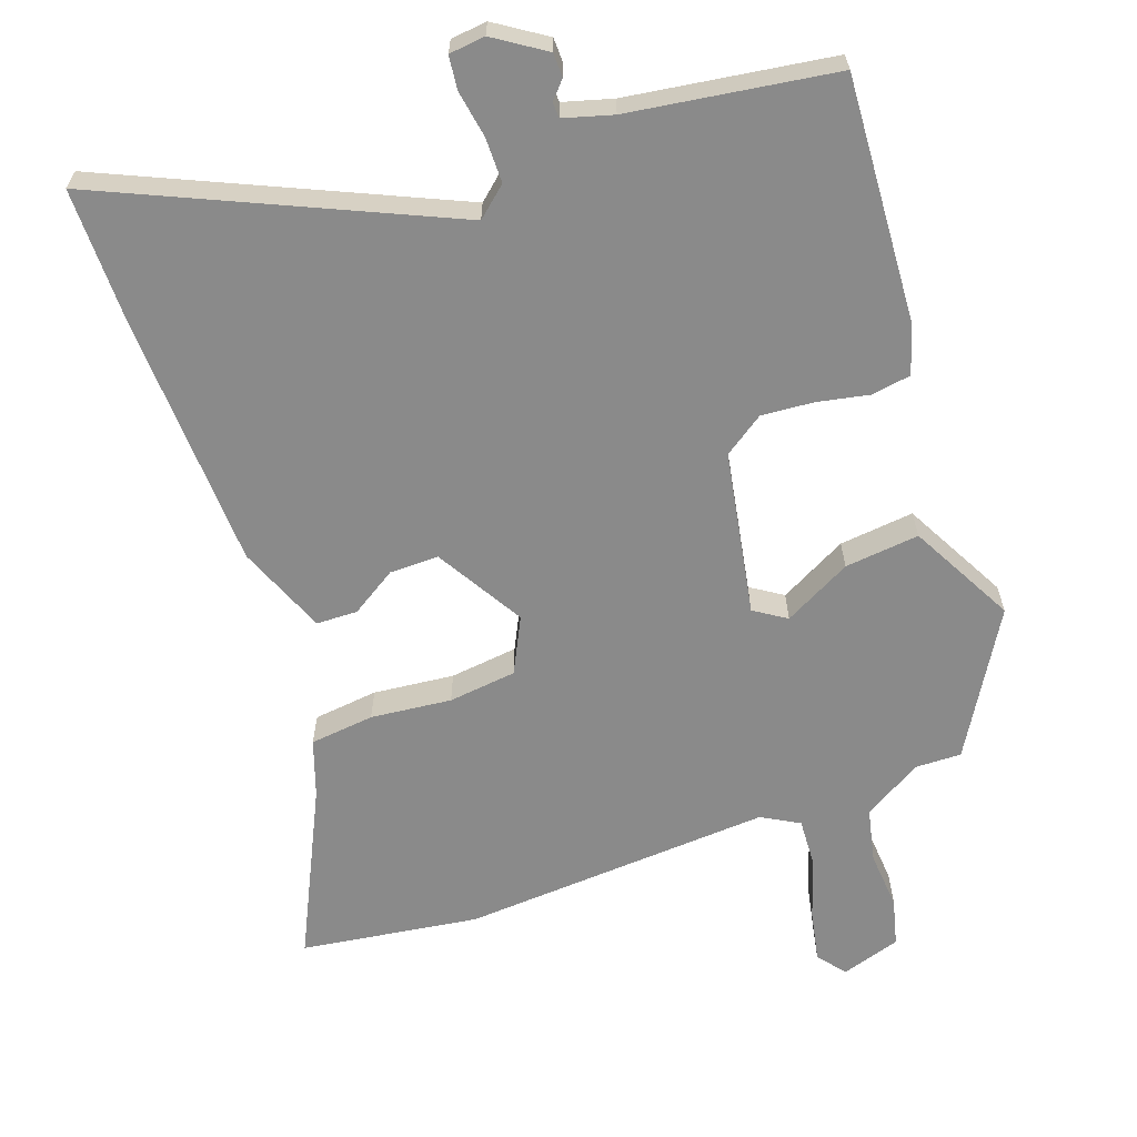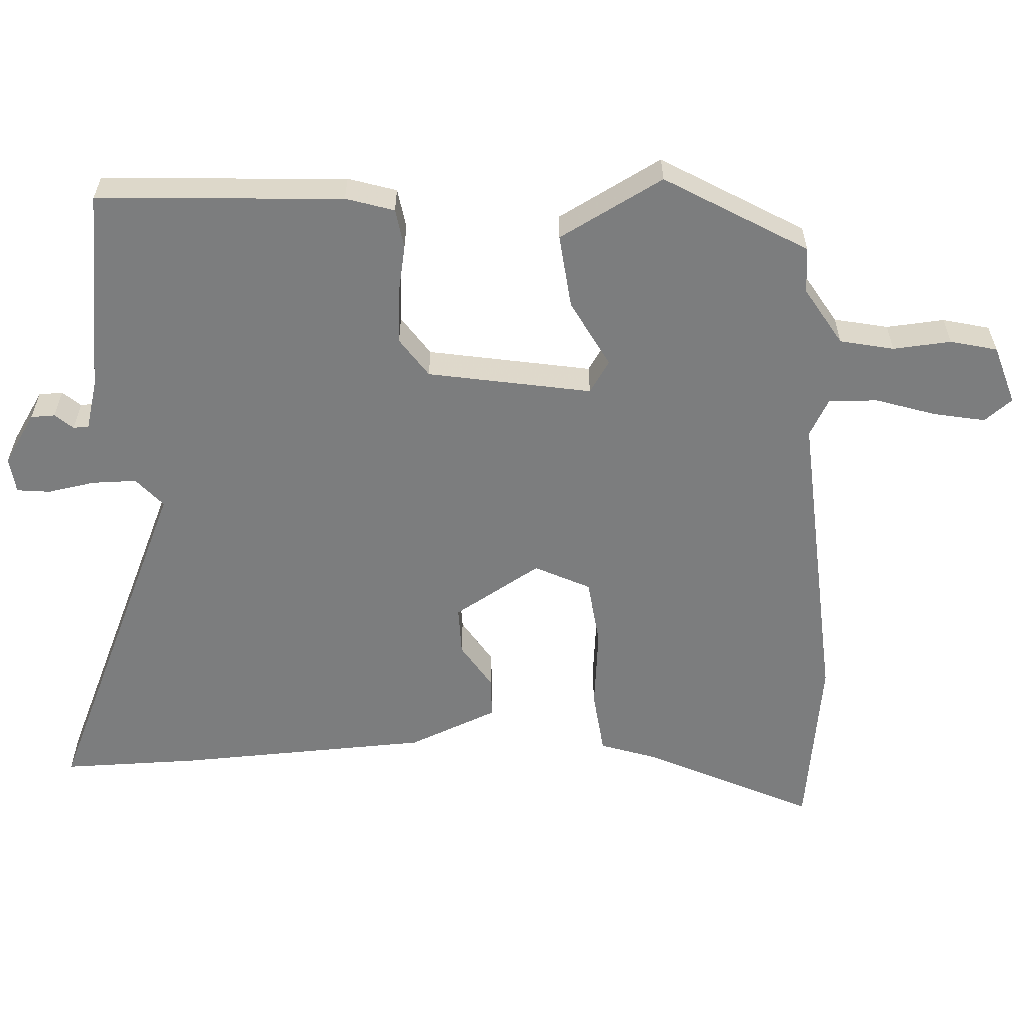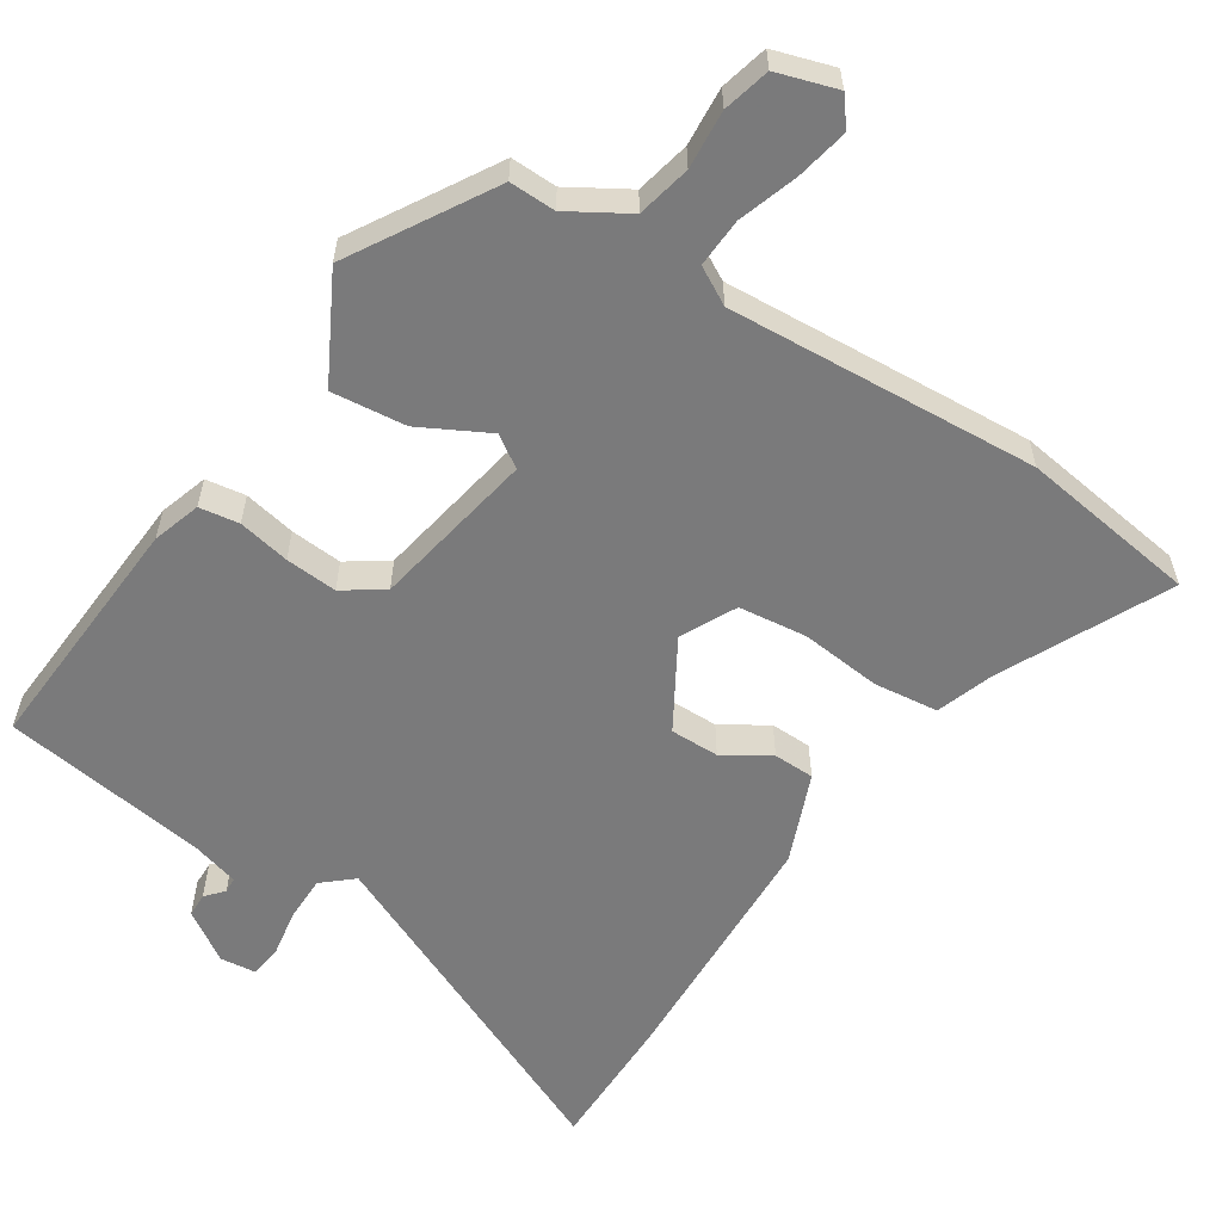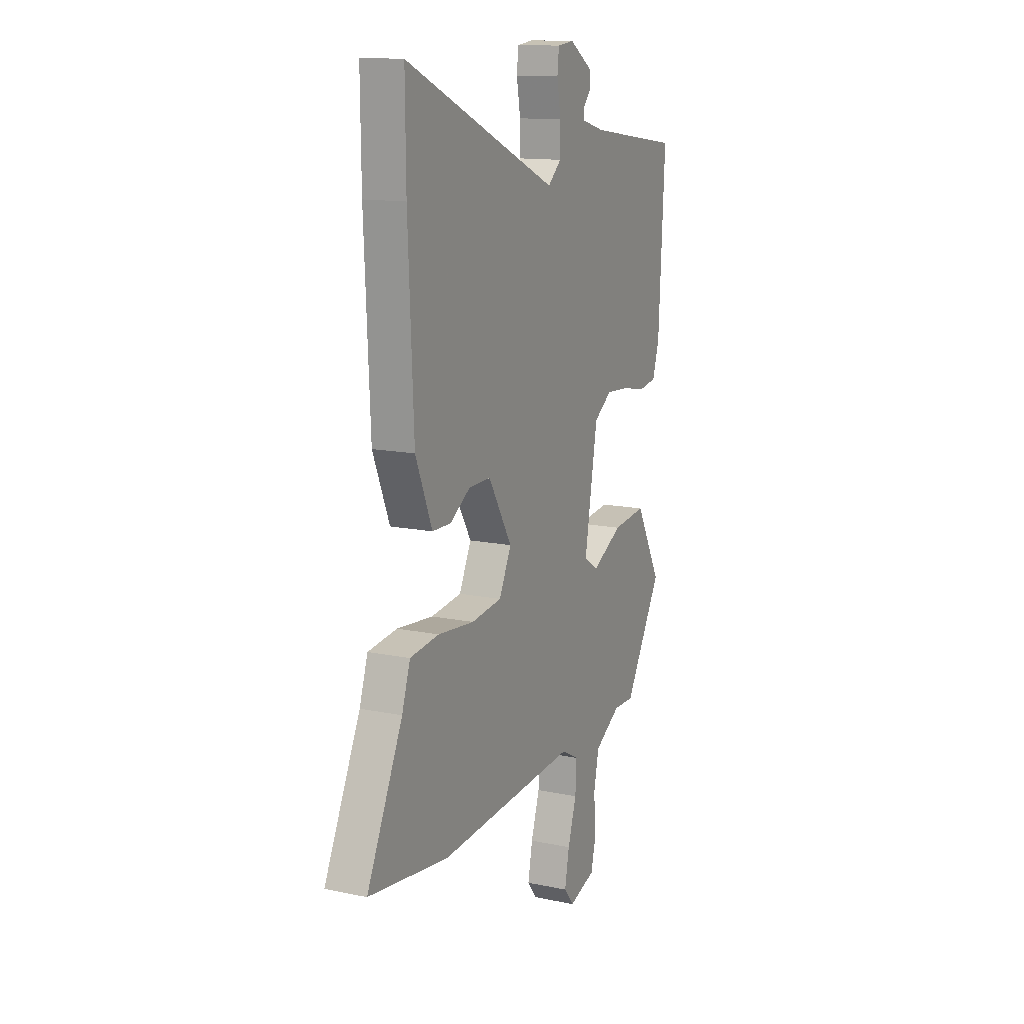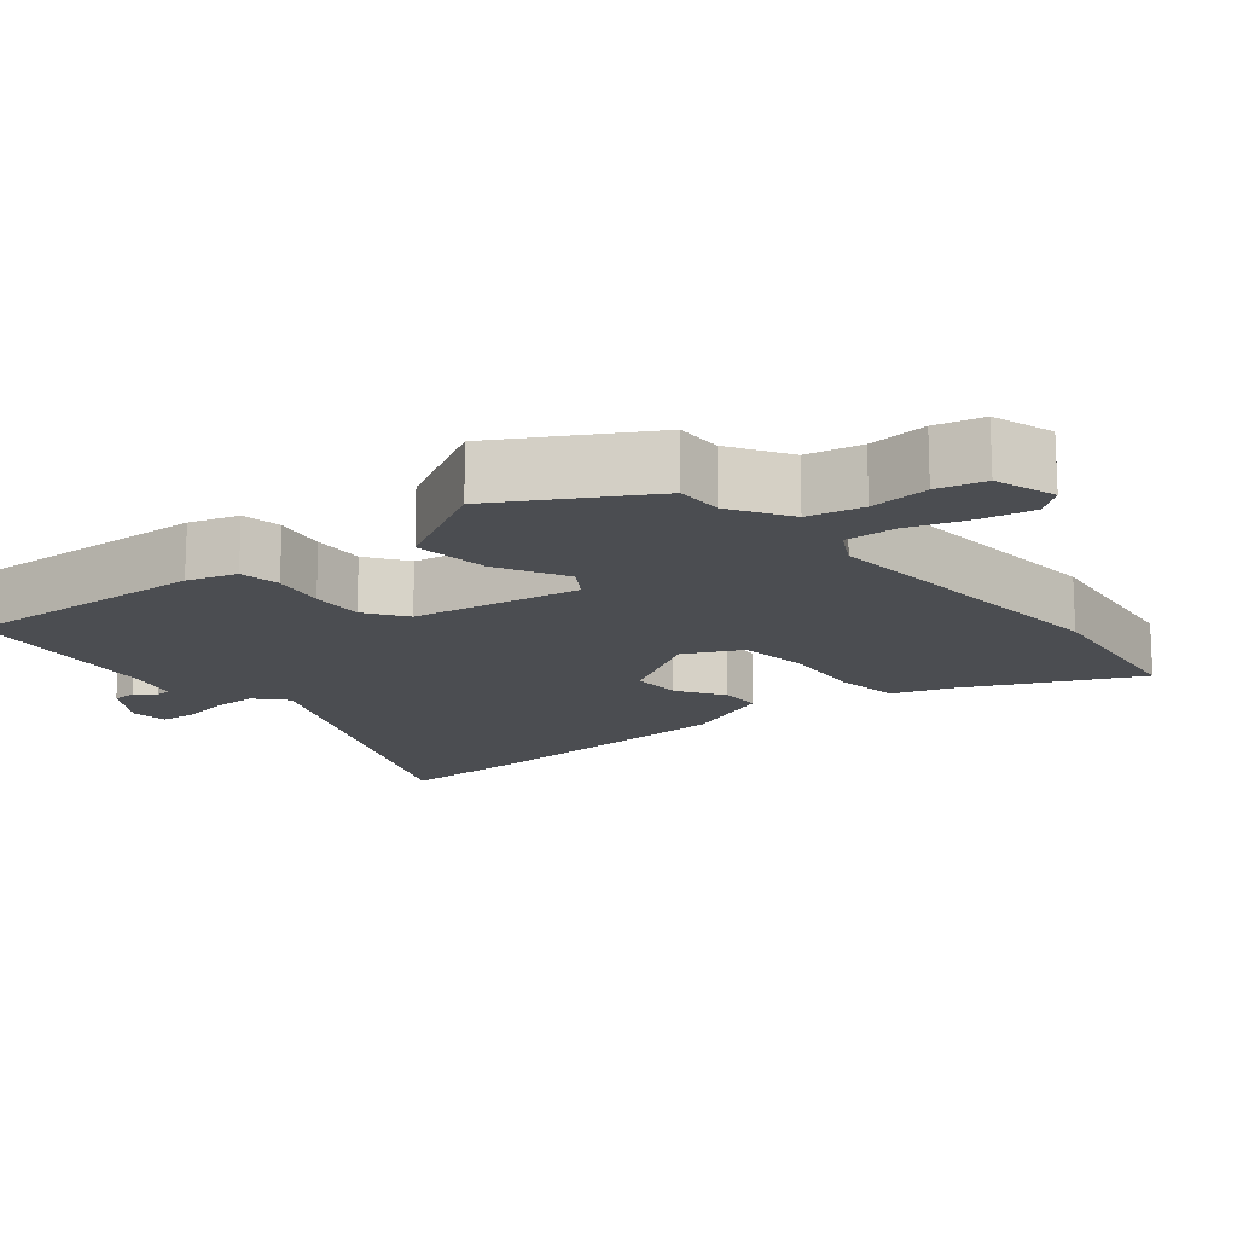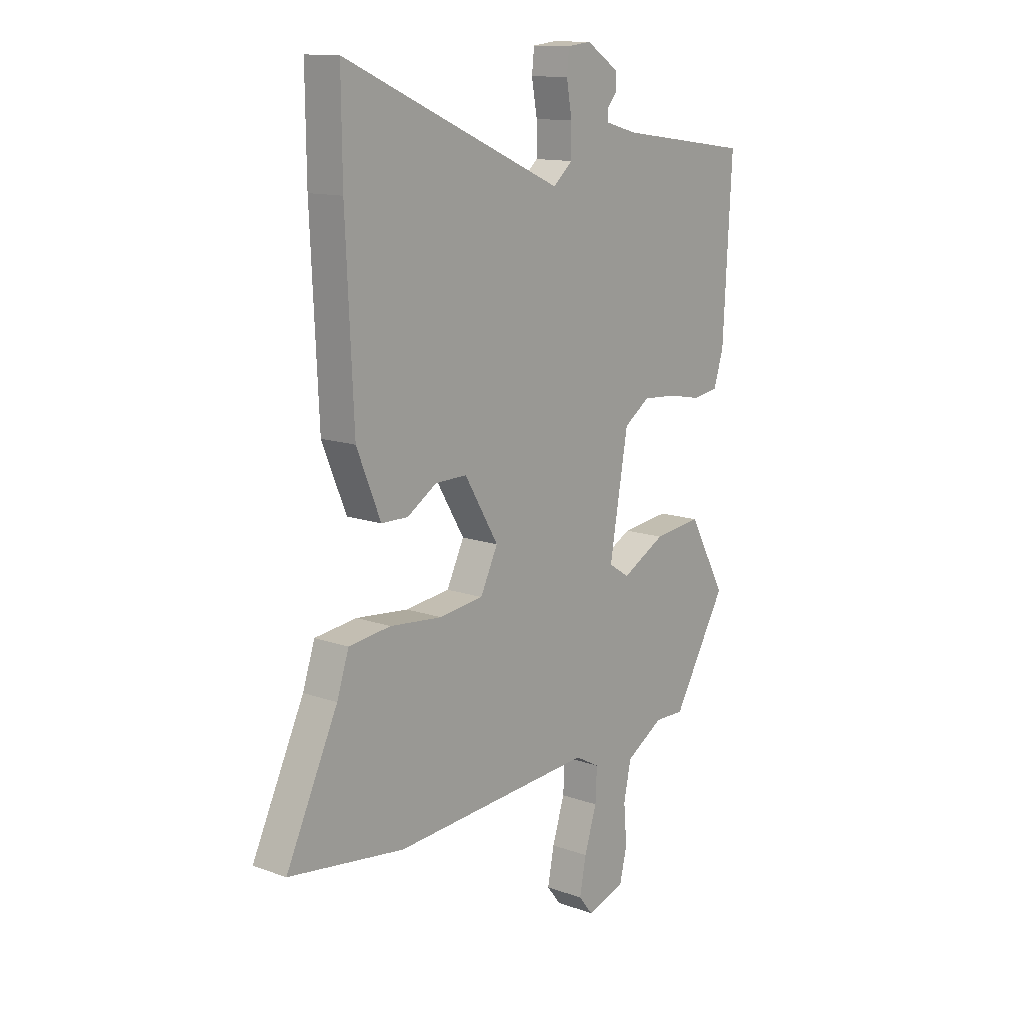
<metadata>
{"format":"obj","ext":"obj","renderer":"f3d","projection":"perspective","resolution":1024,"background":"white","views":[{"elev":-63.5,"azim":19.1,"up":"+Y"},{"elev":-59.0,"azim":93.0,"up":"+Y"},{"elev":-58.1,"azim":146.6,"up":"+Y"},{"elev":13.5,"azim":-64.7,"up":"+Z"},{"elev":-15.7,"azim":129.5,"up":"+Y"},{"elev":13.0,"azim":-50.5,"up":"+Z"}]}
</metadata>
<code>
v 0.342 0.07 -0.478
v 0.277 0.07 -0.477
v 0.195 0.07 -0.527
v 0.179 0.07 -0.603
v 0.186 0.07 -0.685
v 0.17 0.07 -0.751
v 0.086 0.07 -0.778
v 0.055 0.07 -0.739
v 0.069 0.07 -0.666
v 0.096 0.07 -0.582
v 0.099 0.07 -0.513
v 0.046 0.07 -0.484
v -0.392 0.07 -0.515
v -0.643 0.07 -0.481
v -0.531 0.07 -0.243
v -0.505 0.07 -0.164
v -0.414 0.07 -0.153
v -0.3 0.07 -0.164
v -0.204 0.07 -0.152
v -0.166 0.07 -0.074
v -0.24 0.07 0.049
v -0.309 0.07 0.048
v -0.373 0.07 0.007
v -0.431 0.07 0.008
v -0.483 0.07 0.134
v -0.5 0.07 0.492
v -0.502 0.07 0.685
v -0.024 0.07 0.475
v 0.018 0.07 0.512
v 0.018 0.07 0.575
v 0.006 0.07 0.642
v 0.011 0.07 0.689
v 0.062 0.07 0.695
v 0.133 0.07 0.649
v 0.134 0.07 0.615
v 0.112 0.07 0.59
v 0.113 0.07 0.568
v 0.182 0.07 0.549
v 0.471 0.07 0.509
v 0.452 0.07 0.162
v 0.431 0.07 0.094
v 0.375 0.07 0.085
v 0.302 0.07 0.099
v 0.229 0.07 0.104
v 0.173 0.07 0.065
v 0.133 0.07 -0.166
v 0.178 0.07 -0.195
v 0.273 0.07 -0.144
v 0.378 0.07 -0.132
v 0.458 0.07 -0.279
v 0.342 0 -0.478
v 0.277 0 -0.477
v 0.195 0 -0.527
v 0.179 0 -0.603
v 0.186 0 -0.685
v 0.17 0 -0.751
v 0.086 0 -0.778
v 0.055 0 -0.739
v 0.069 0 -0.666
v 0.096 0 -0.582
v 0.099 0 -0.513
v 0.046 0 -0.484
v -0.392 0 -0.515
v -0.643 0 -0.481
v -0.531 0 -0.243
v -0.505 0 -0.164
v -0.414 0 -0.153
v -0.3 0 -0.164
v -0.204 0 -0.152
v -0.166 0 -0.074
v -0.24 0 0.049
v -0.309 0 0.048
v -0.373 0 0.007
v -0.431 0 0.008
v -0.483 0 0.134
v -0.5 0 0.492
v -0.502 0 0.685
v -0.024 0 0.475
v 0.018 0 0.512
v 0.018 0 0.575
v 0.006 0 0.642
v 0.011 0 0.689
v 0.062 0 0.695
v 0.133 0 0.649
v 0.134 0 0.615
v 0.112 0 0.59
v 0.113 0 0.568
v 0.182 0 0.549
v 0.471 0 0.509
v 0.452 0 0.162
v 0.431 0 0.094
v 0.375 0 0.085
v 0.302 0 0.099
v 0.229 0 0.104
v 0.173 0 0.065
v 0.133 0 -0.166
v 0.178 0 -0.195
v 0.273 0 -0.144
v 0.378 0 -0.132
v 0.458 0 -0.279
f 47 48 49 50
f 47 50 1 2
f 46 47 2 3
f 40 41 42 43
f 38 39 40 43
f 37 38 43 44
f 33 34 35 36
f 33 36 37
f 30 31 32 33
f 29 30 33 37
f 28 29 37 44
f 22 23 24 25
f 21 22 25 26
f 20 21 26 27
f 15 16 17 18
f 15 18 19
f 12 13 14 15
f 12 15 19
f 11 12 19 20
f 7 8 9 10
f 5 6 7 10
f 4 5 10 11
f 46 3 4 11
f 27 28 44 45
f 27 45 46
f 11 20 27 46
f 100 99 98 97
f 52 51 100 97
f 53 52 97 96
f 93 92 91 90
f 93 90 89 88
f 94 93 88 87
f 86 85 84 83
f 87 86 83
f 83 82 81 80
f 87 83 80 79
f 94 87 79 78
f 75 74 73 72
f 76 75 72 71
f 77 76 71 70
f 68 67 66 65
f 69 68 65
f 65 64 63 62
f 69 65 62
f 70 69 62 61
f 60 59 58 57
f 60 57 56 55
f 61 60 55 54
f 61 54 53 96
f 95 94 78 77
f 96 95 77
f 96 77 70 61
f 1 51 52 2
f 2 52 53 3
f 3 53 54 4
f 4 54 55 5
f 5 55 56 6
f 6 56 57 7
f 7 57 58 8
f 8 58 59 9
f 9 59 60 10
f 10 60 61 11
f 11 61 62 12
f 12 62 63 13
f 13 63 64 14
f 14 64 65 15
f 15 65 66 16
f 16 66 67 17
f 17 67 68 18
f 18 68 69 19
f 19 69 70 20
f 20 70 71 21
f 21 71 72 22
f 22 72 73 23
f 23 73 74 24
f 24 74 75 25
f 25 75 76 26
f 26 76 77 27
f 27 77 78 28
f 28 78 79 29
f 29 79 80 30
f 30 80 81 31
f 31 81 82 32
f 32 82 83 33
f 33 83 84 34
f 34 84 85 35
f 35 85 86 36
f 36 86 87 37
f 37 87 88 38
f 38 88 89 39
f 39 89 90 40
f 40 90 91 41
f 41 91 92 42
f 42 92 93 43
f 43 93 94 44
f 44 94 95 45
f 45 95 96 46
f 46 96 97 47
f 47 97 98 48
f 48 98 99 49
f 49 99 100 50
f 50 100 51 1

</code>
